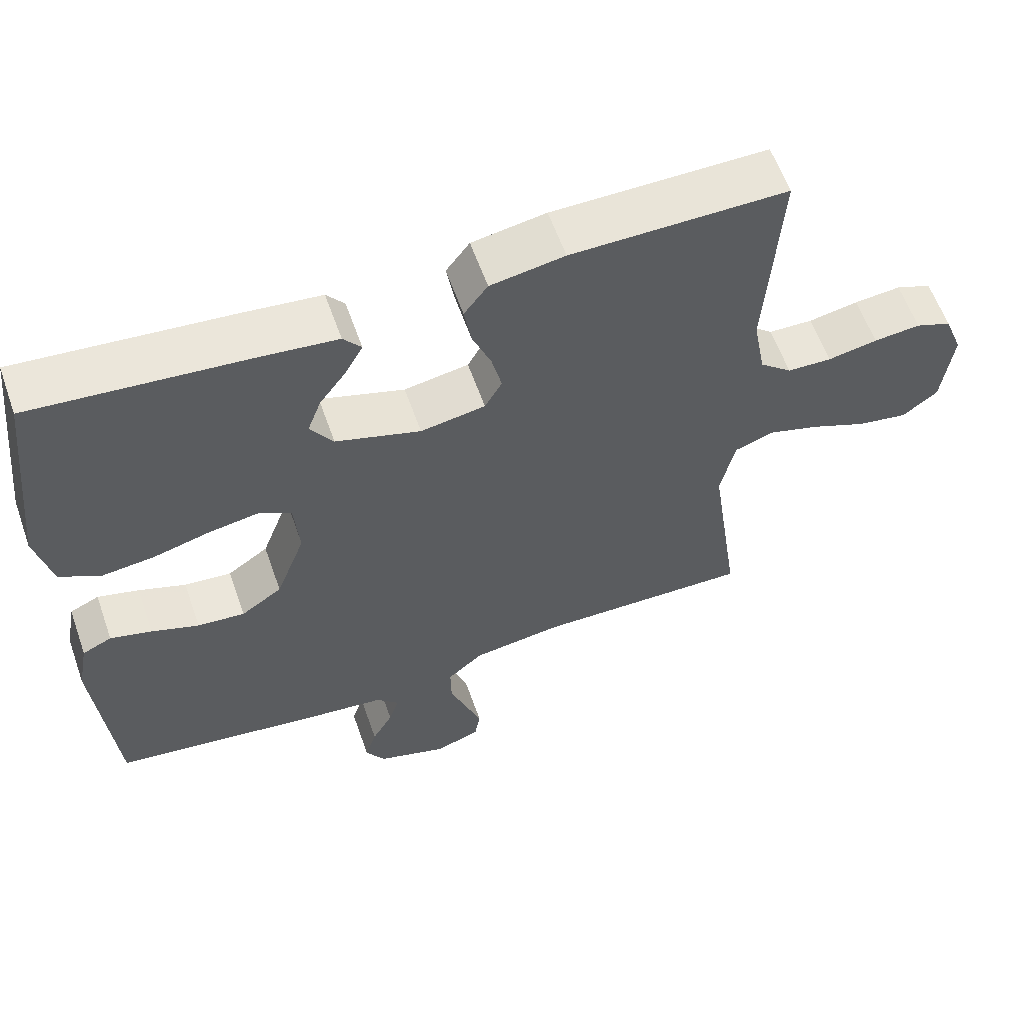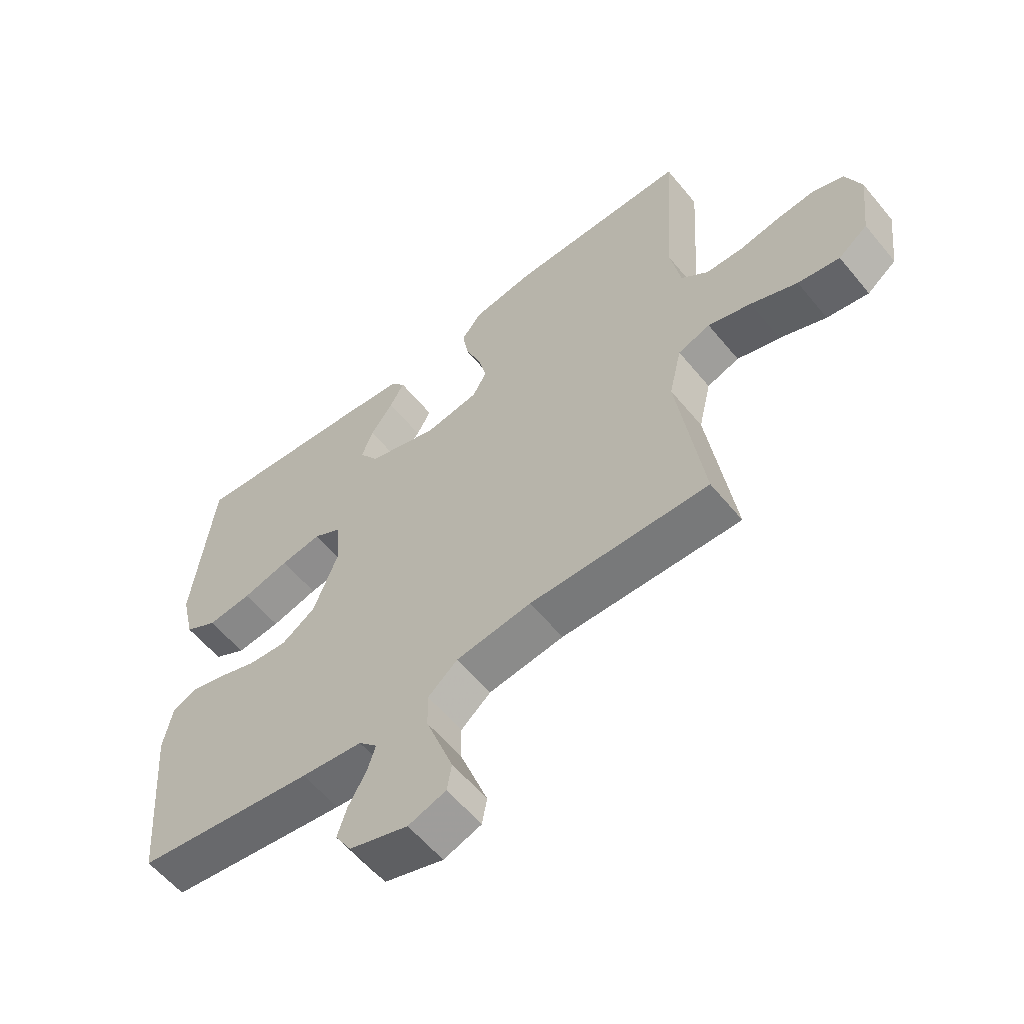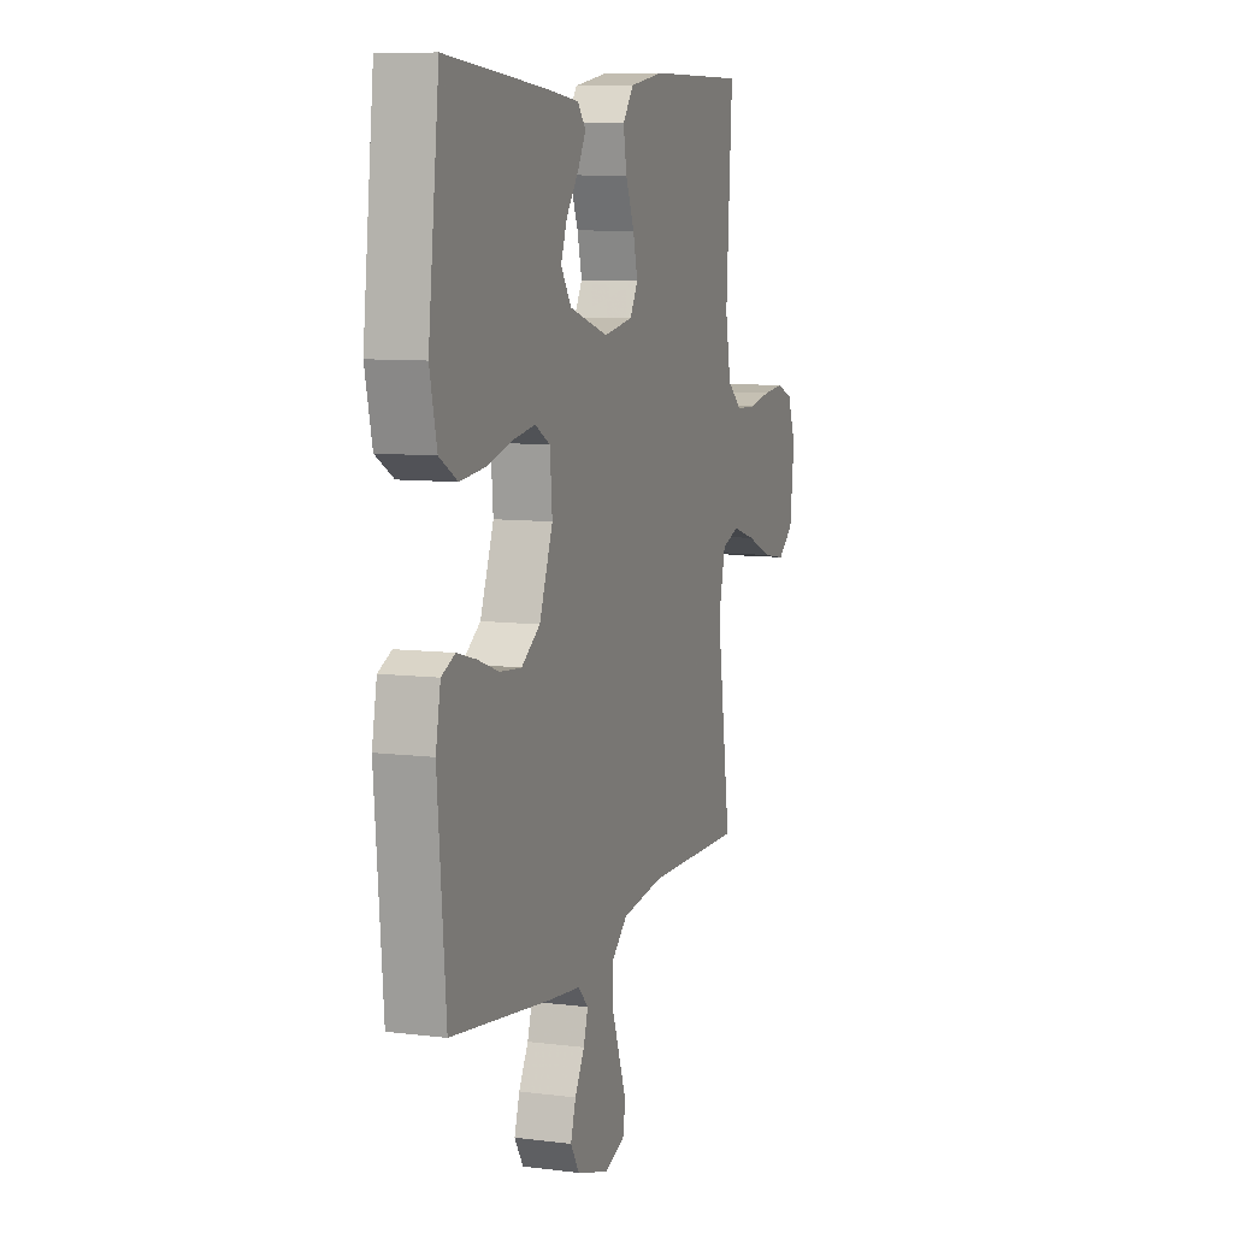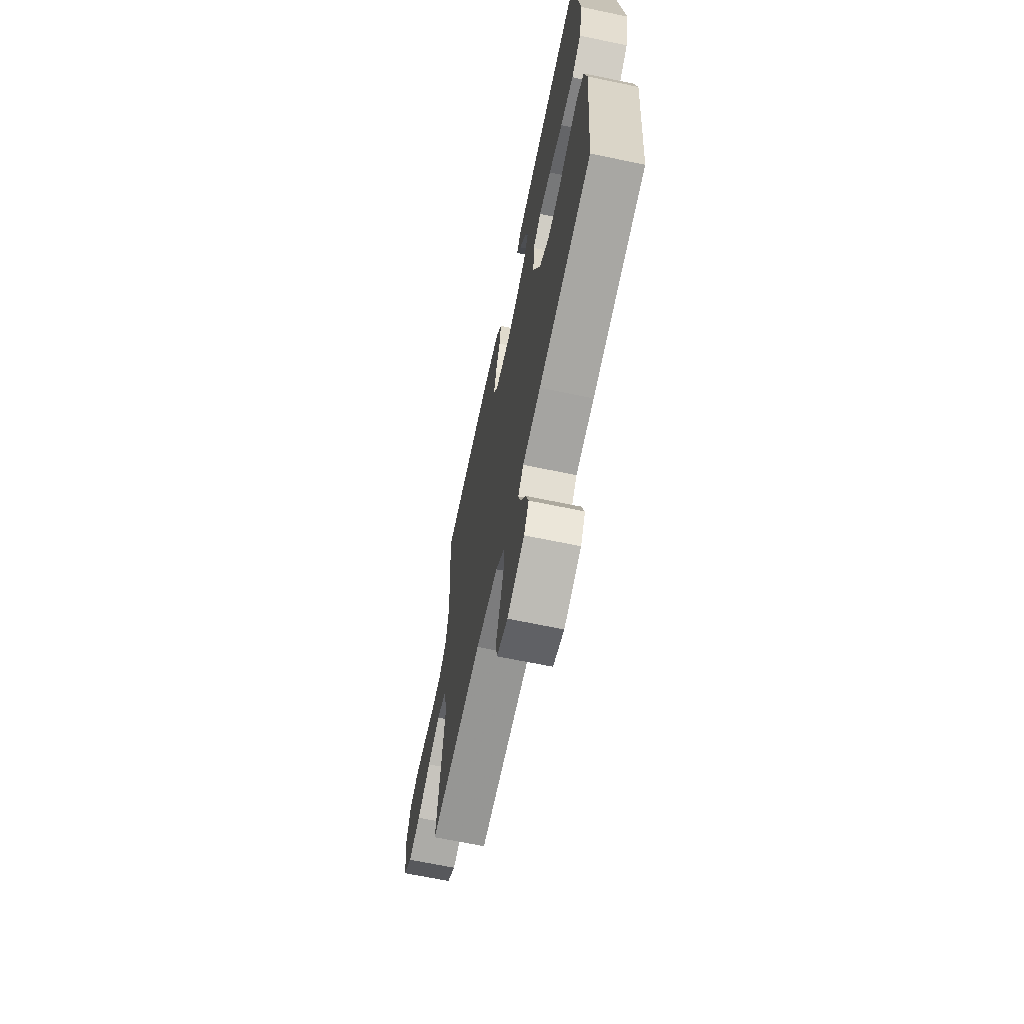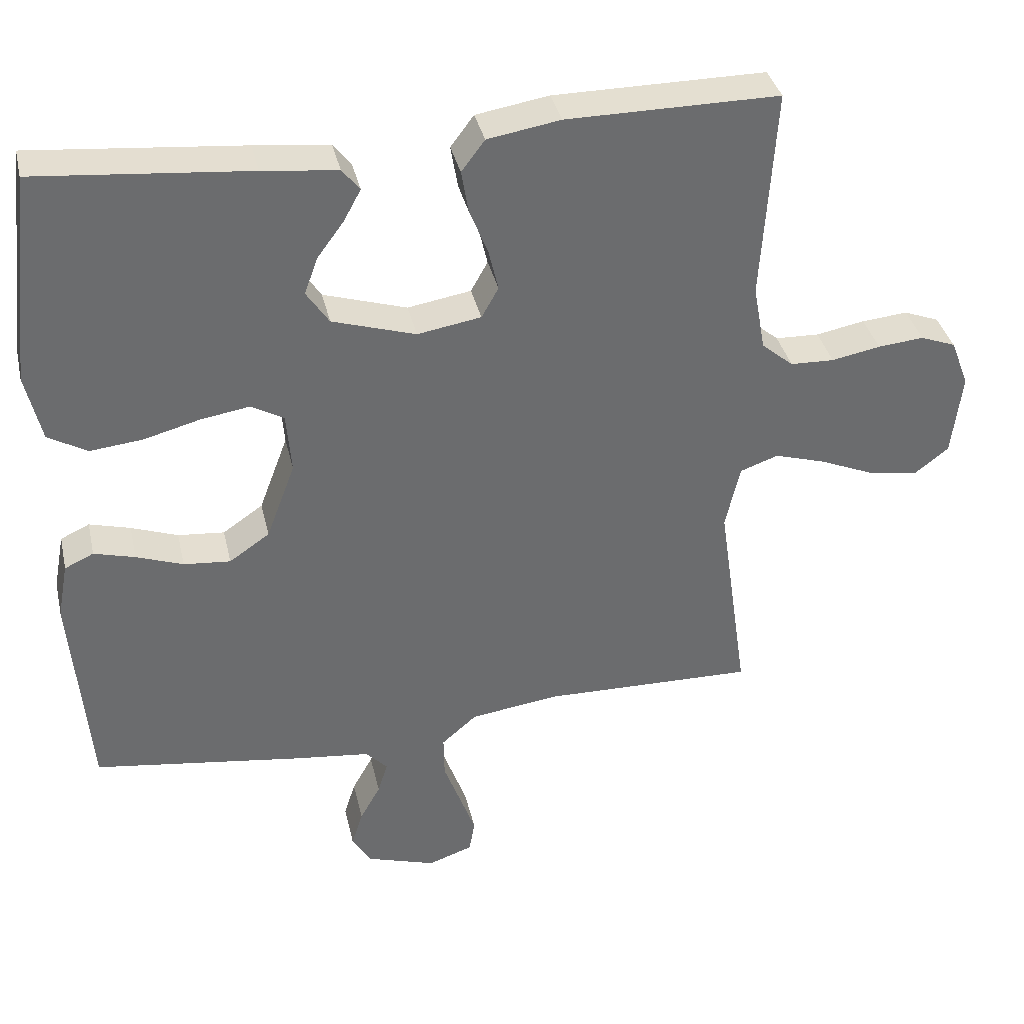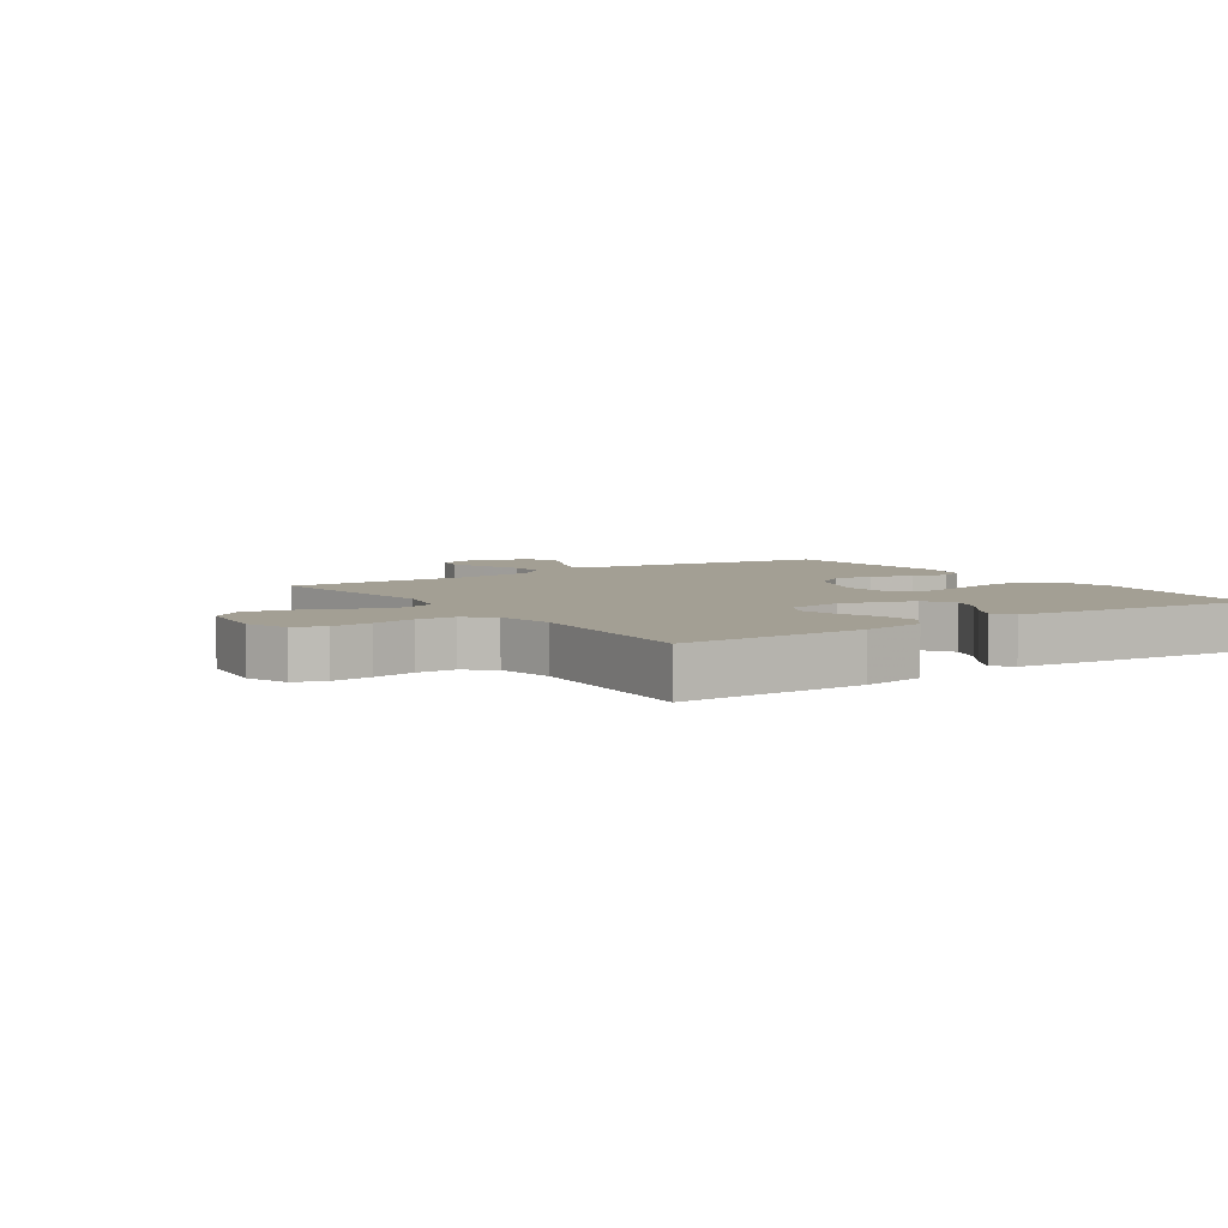
<metadata>
{"format":"obj","ext":"obj","renderer":"f3d","projection":"perspective","resolution":1024,"background":"white","views":[{"elev":59.8,"azim":160.6,"up":"+Z"},{"elev":-58.5,"azim":-140.9,"up":"+Z"},{"elev":8.7,"azim":108.9,"up":"+Z"},{"elev":-66.5,"azim":78.2,"up":"+Z"},{"elev":36.7,"azim":167.3,"up":"+Z"},{"elev":5.4,"azim":-34.1,"up":"+Y"}]}
</metadata>
<code>
v 0.5 0.07 -0.5
v 0.2 0.07 -0.542
v 0.097 0.07 -0.554
v 0.066 0.07 -0.586
v 0.08 0.07 -0.631
v 0.109 0.07 -0.683
v 0.125 0.07 -0.734
v 0.098 0.07 -0.778
v 0 0.07 -0.809
v -0.063 0.07 -0.787
v -0.071 0.07 -0.741
v -0.049 0.07 -0.68
v -0.025 0.07 -0.614
v -0.024 0.07 -0.554
v -0.074 0.07 -0.511
v -0.2 0.07 -0.494
v -0.5 0.07 -0.5
v -0.457 0.07 -0.2
v -0.478 0.07 -0.109
v -0.532 0.07 -0.09
v -0.604 0.07 -0.112
v -0.682 0.07 -0.145
v -0.752 0.07 -0.157
v -0.801 0.07 -0.119
v -0.815 0.07 0
v -0.789 0.07 0.067
v -0.739 0.07 0.086
v -0.674 0.07 0.08
v -0.605 0.07 0.067
v -0.543 0.07 0.069
v -0.498 0.07 0.107
v -0.481 0.07 0.2
v -0.5 0.07 0.5
v -0.2 0.07 0.499
v -0.097 0.07 0.482
v -0.064 0.07 0.438
v -0.074 0.07 0.378
v -0.1 0.07 0.313
v -0.114 0.07 0.254
v -0.09 0.07 0.211
v 0 0.07 0.196
v 0.118 0.07 0.233
v 0.15 0.07 0.281
v 0.131 0.07 0.333
v 0.093 0.07 0.385
v 0.069 0.07 0.429
v 0.094 0.07 0.46
v 0.2 0.07 0.472
v 0.5 0.07 0.5
v 0.534 0.07 0.2
v 0.512 0.07 0.104
v 0.457 0.07 0.072
v 0.382 0.07 0.08
v 0.303 0.07 0.101
v 0.234 0.07 0.112
v 0.188 0.07 0.086
v 0.181 0.07 0
v 0.222 0.07 -0.109
v 0.279 0.07 -0.148
v 0.345 0.07 -0.142
v 0.411 0.07 -0.118
v 0.469 0.07 -0.102
v 0.51 0.07 -0.121
v 0.525 0.07 -0.2
v 0.5 0 -0.5
v 0.2 0 -0.542
v 0.097 0 -0.554
v 0.066 0 -0.586
v 0.08 0 -0.631
v 0.109 0 -0.683
v 0.125 0 -0.734
v 0.098 0 -0.778
v 0 0 -0.809
v -0.063 0 -0.787
v -0.071 0 -0.741
v -0.049 0 -0.68
v -0.025 0 -0.614
v -0.024 0 -0.554
v -0.074 0 -0.511
v -0.2 0 -0.494
v -0.5 0 -0.5
v -0.457 0 -0.2
v -0.478 0 -0.109
v -0.532 0 -0.09
v -0.604 0 -0.112
v -0.682 0 -0.145
v -0.752 0 -0.157
v -0.801 0 -0.119
v -0.815 0 0
v -0.789 0 0.067
v -0.739 0 0.086
v -0.674 0 0.08
v -0.605 0 0.067
v -0.543 0 0.069
v -0.498 0 0.107
v -0.481 0 0.2
v -0.5 0 0.5
v -0.2 0 0.499
v -0.097 0 0.482
v -0.064 0 0.438
v -0.074 0 0.378
v -0.1 0 0.313
v -0.114 0 0.254
v -0.09 0 0.211
v 0 0 0.196
v 0.118 0 0.233
v 0.15 0 0.281
v 0.131 0 0.333
v 0.093 0 0.385
v 0.069 0 0.429
v 0.094 0 0.46
v 0.2 0 0.472
v 0.5 0 0.5
v 0.534 0 0.2
v 0.512 0 0.104
v 0.457 0 0.072
v 0.382 0 0.08
v 0.303 0 0.101
v 0.234 0 0.112
v 0.188 0 0.086
v 0.181 0 0
v 0.222 0 -0.109
v 0.279 0 -0.148
v 0.345 0 -0.142
v 0.411 0 -0.118
v 0.469 0 -0.102
v 0.51 0 -0.121
v 0.525 0 -0.2
f 60 61 62 63
f 60 63 64 1
f 51 52 53 54
f 51 54 55
f 50 51 55
f 49 50 55
f 48 49 55 56
f 44 45 46 47
f 43 44 47 48
f 35 36 37 38
f 35 38 39
f 32 33 34 35
f 31 32 35 39
f 30 31 39 40
f 26 27 28 29
f 24 25 26 29
f 24 29 30
f 21 22 23 24
f 20 21 24 30
f 19 20 30 40
f 16 17 18
f 15 16 18 19
f 14 15 19 40
f 10 11 12 13
f 8 9 10 13
f 8 13 14
f 5 6 7 8
f 4 5 8 14
f 3 4 14 40
f 59 60 1 2
f 58 59 2 3
f 57 58 3 40
f 43 48 56 57
f 42 43 57
f 41 42 57
f 40 41 57
f 127 126 125 124
f 65 128 127 124
f 118 117 116 115
f 119 118 115
f 119 115 114
f 119 114 113
f 120 119 113 112
f 111 110 109 108
f 112 111 108 107
f 102 101 100 99
f 103 102 99
f 99 98 97 96
f 103 99 96 95
f 104 103 95 94
f 93 92 91 90
f 93 90 89 88
f 94 93 88
f 88 87 86 85
f 94 88 85 84
f 104 94 84 83
f 82 81 80
f 83 82 80 79
f 104 83 79 78
f 77 76 75 74
f 77 74 73 72
f 78 77 72
f 72 71 70 69
f 78 72 69 68
f 104 78 68 67
f 66 65 124 123
f 67 66 123 122
f 104 67 122 121
f 121 120 112 107
f 121 107 106
f 121 106 105
f 121 105 104
f 1 65 66 2
f 2 66 67 3
f 3 67 68 4
f 4 68 69 5
f 5 69 70 6
f 6 70 71 7
f 7 71 72 8
f 8 72 73 9
f 9 73 74 10
f 10 74 75 11
f 11 75 76 12
f 12 76 77 13
f 13 77 78 14
f 14 78 79 15
f 15 79 80 16
f 16 80 81 17
f 17 81 82 18
f 18 82 83 19
f 19 83 84 20
f 20 84 85 21
f 21 85 86 22
f 22 86 87 23
f 23 87 88 24
f 24 88 89 25
f 25 89 90 26
f 26 90 91 27
f 27 91 92 28
f 28 92 93 29
f 29 93 94 30
f 30 94 95 31
f 31 95 96 32
f 32 96 97 33
f 33 97 98 34
f 34 98 99 35
f 35 99 100 36
f 36 100 101 37
f 37 101 102 38
f 38 102 103 39
f 39 103 104 40
f 40 104 105 41
f 41 105 106 42
f 42 106 107 43
f 43 107 108 44
f 44 108 109 45
f 45 109 110 46
f 46 110 111 47
f 47 111 112 48
f 48 112 113 49
f 49 113 114 50
f 50 114 115 51
f 51 115 116 52
f 52 116 117 53
f 53 117 118 54
f 54 118 119 55
f 55 119 120 56
f 56 120 121 57
f 57 121 122 58
f 58 122 123 59
f 59 123 124 60
f 60 124 125 61
f 61 125 126 62
f 62 126 127 63
f 63 127 128 64
f 64 128 65 1

</code>
